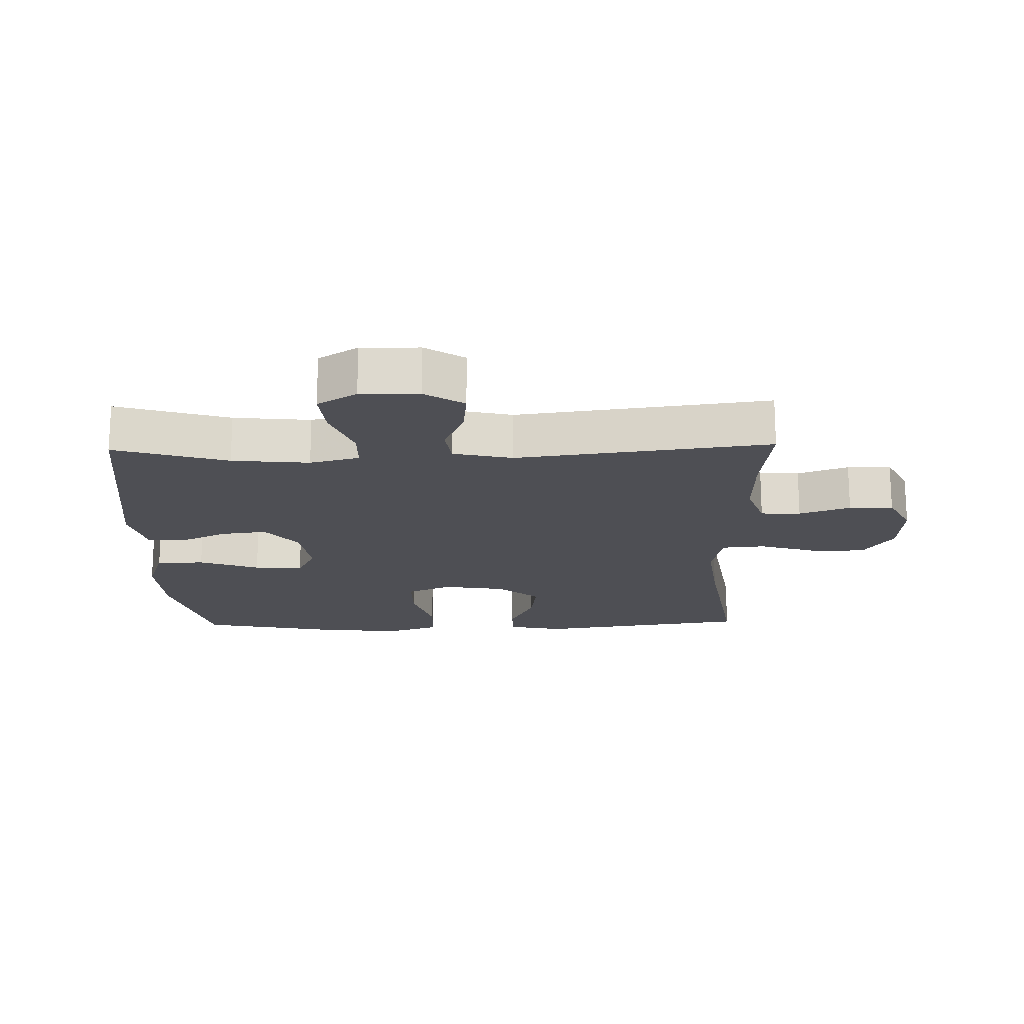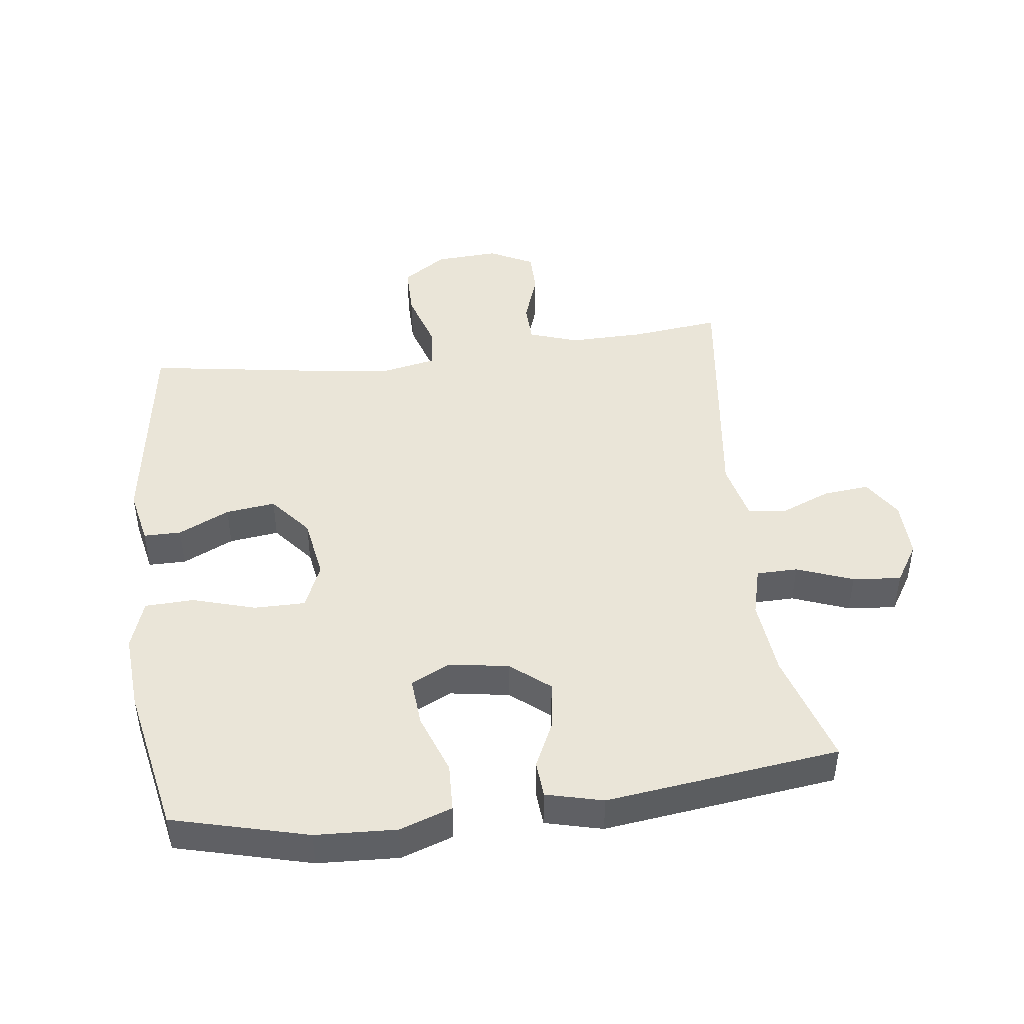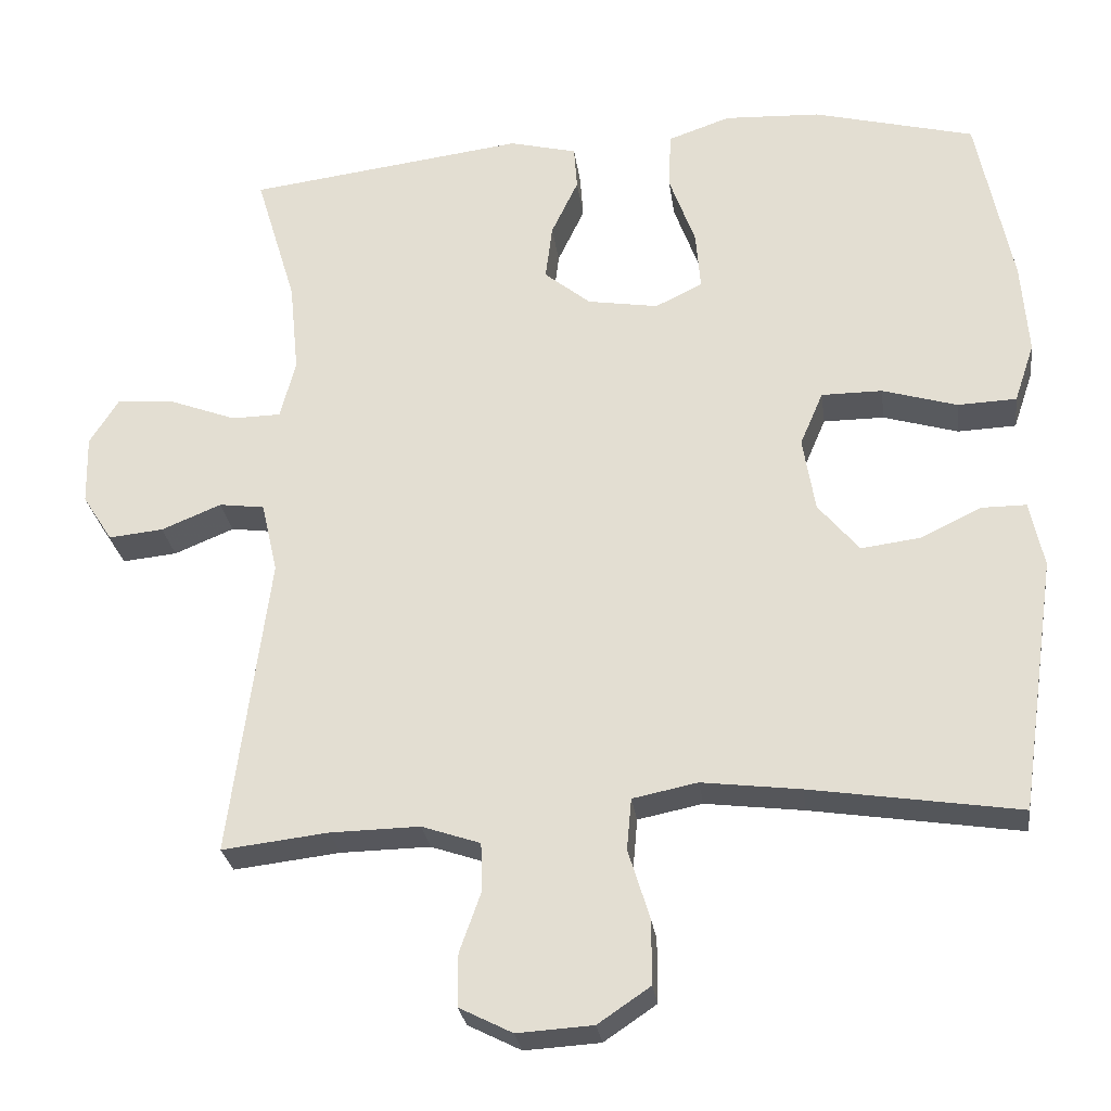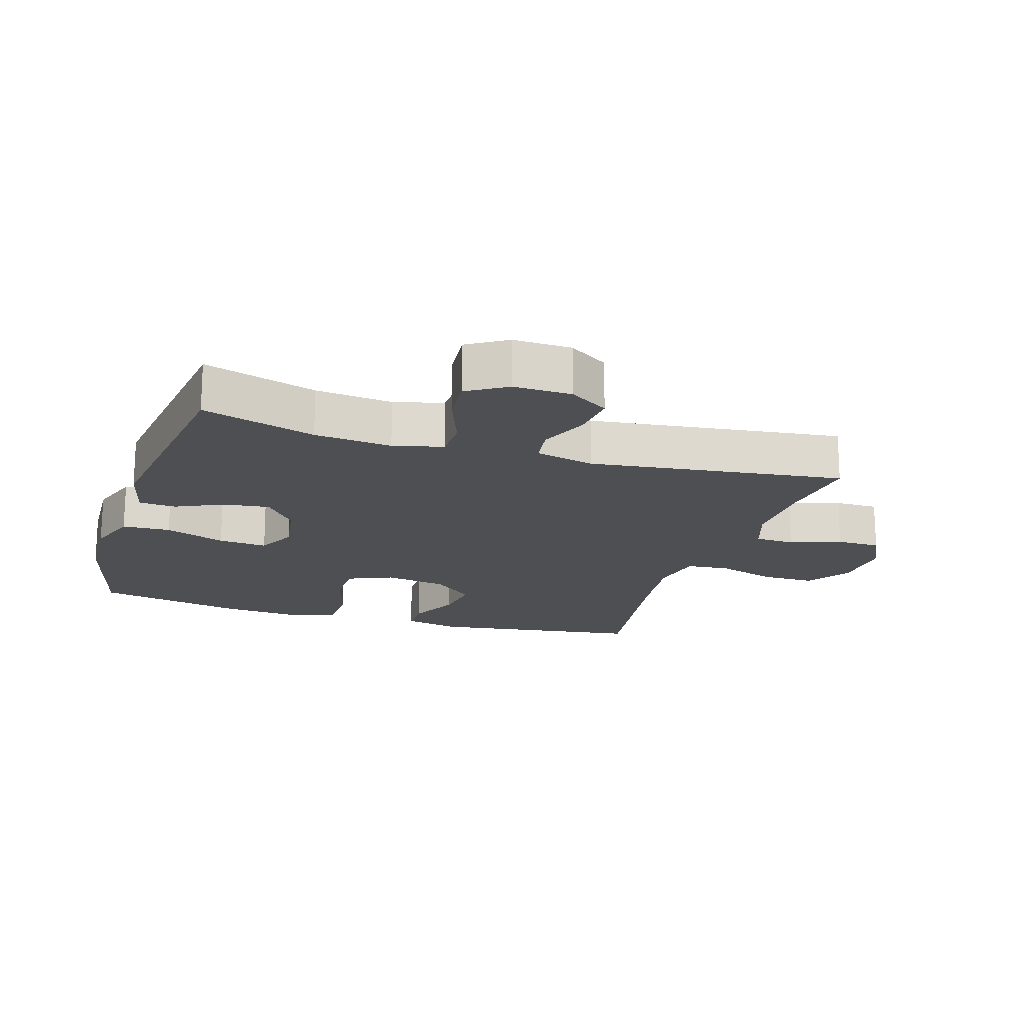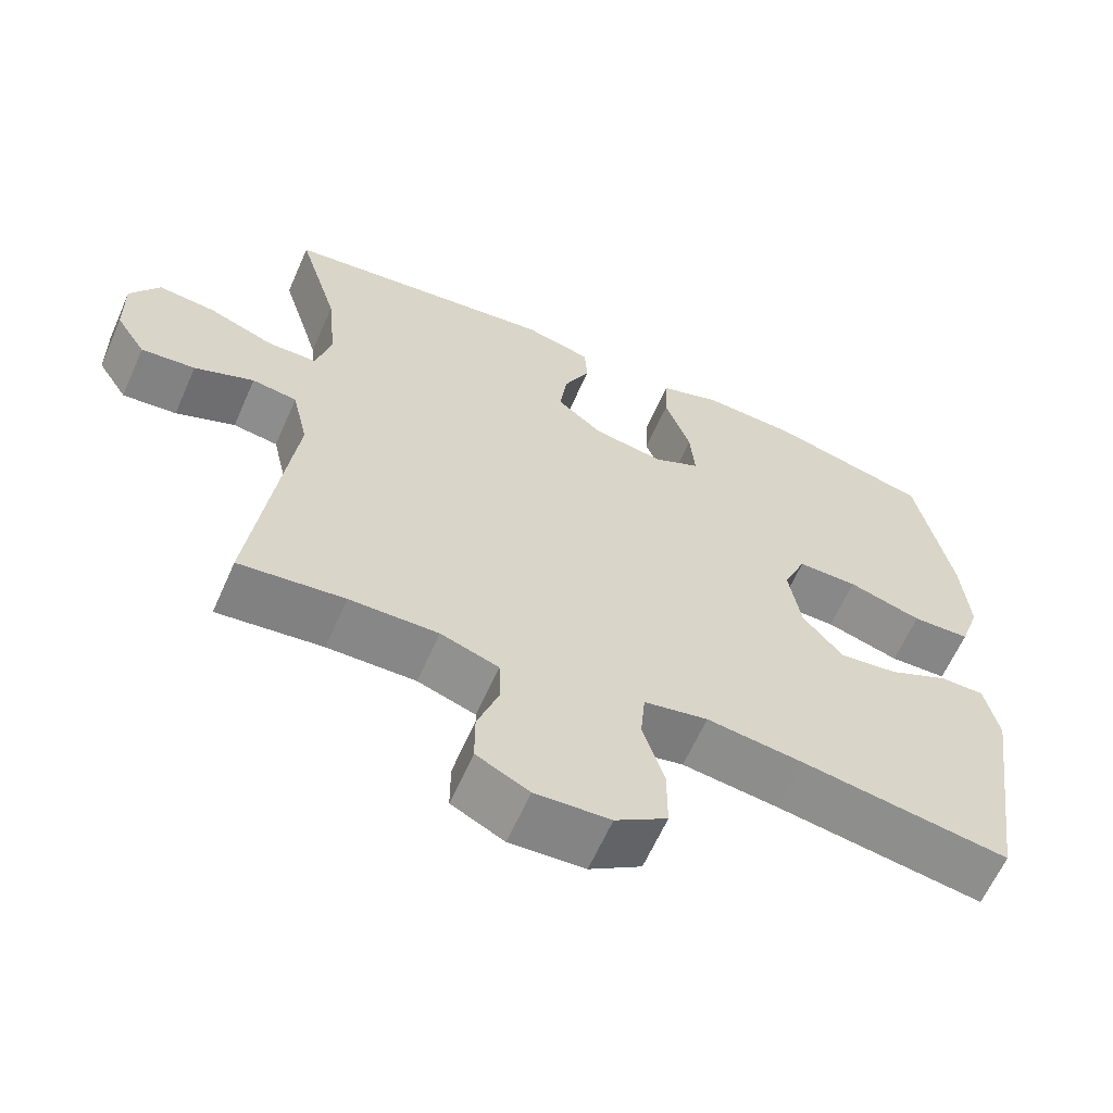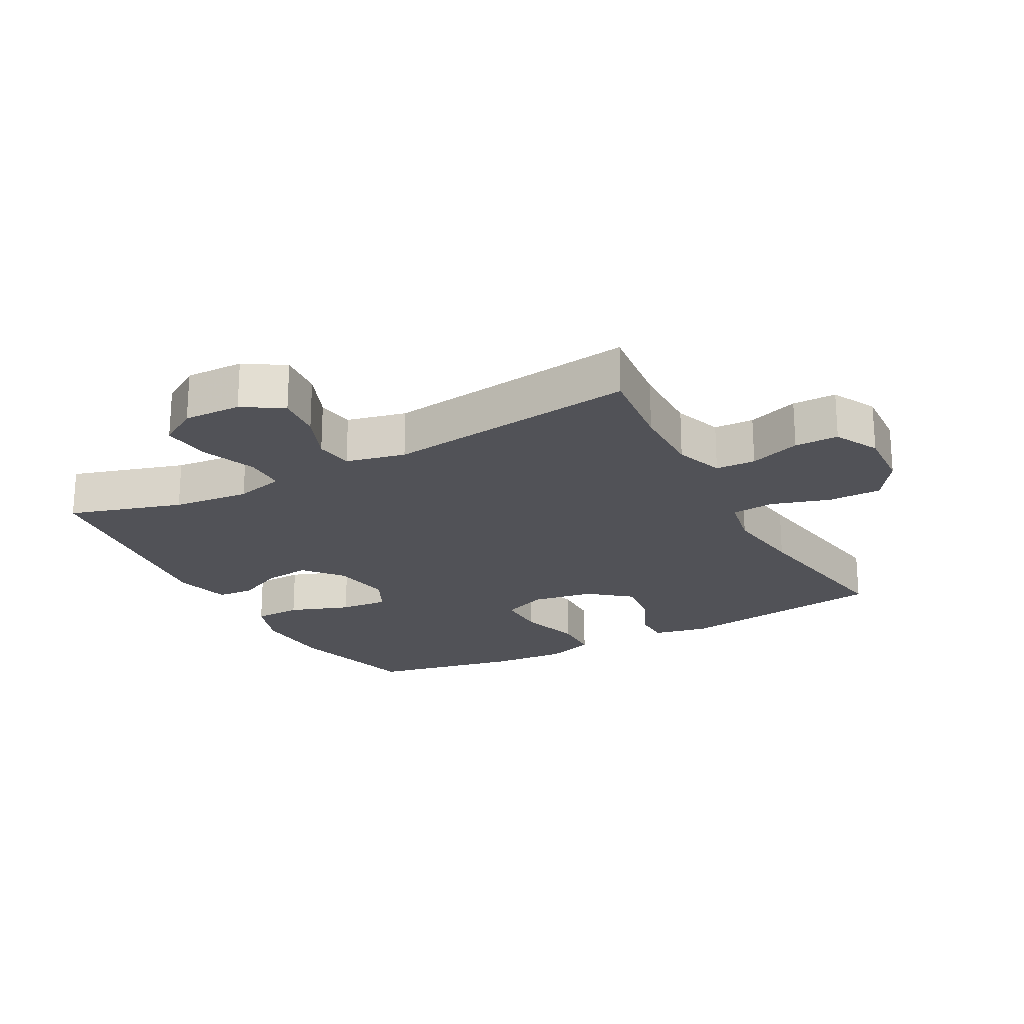
<metadata>
{"format":"obj","ext":"obj","renderer":"f3d","projection":"perspective","resolution":1024,"background":"white","views":[{"elev":-18.3,"azim":91.4,"up":"+Y"},{"elev":45.3,"azim":-7.2,"up":"+Y"},{"elev":-27.4,"azim":-172.4,"up":"+Z"},{"elev":-18.0,"azim":72.5,"up":"+Y"},{"elev":-62.7,"azim":156.2,"up":"+Z"},{"elev":-21.6,"azim":118.5,"up":"+Y"}]}
</metadata>
<code>
v -0.5 0.07 -0.5
v -0.548 0.07 -0.169
v -0.53 0.07 -0.083
v -0.472 0.07 -0.083
v -0.393 0.07 -0.121
v -0.316 0.07 -0.131
v -0.263 0.07 -0.067
v -0.247 0.07 0.03
v -0.277 0.07 0.1
v -0.356 0.07 0.1
v -0.453 0.07 0.071
v -0.529 0.07 0.074
v -0.555 0.07 0.151
v -0.546 0.07 0.271
v -0.5 0.07 0.5
v -0.291 0.07 0.554
v -0.166 0.07 0.56
v -0.085 0.07 0.532
v -0.082 0.07 0.457
v -0.116 0.07 0.363
v -0.122 0.07 0.287
v -0.061 0.07 0.257
v 0.031 0.07 0.272
v 0.091 0.07 0.321
v 0.082 0.07 0.393
v 0.047 0.07 0.467
v 0.051 0.07 0.524
v 0.139 0.07 0.546
v 0.5 0.07 0.5
v 0.447 0.07 0.324
v 0.435 0.07 0.204
v 0.455 0.07 0.127
v 0.519 0.07 0.126
v 0.606 0.07 0.159
v 0.681 0.07 0.166
v 0.719 0.07 0.105
v 0.717 0.07 0.015
v 0.678 0.07 -0.046
v 0.607 0.07 -0.039
v 0.529 0.07 -0.007
v 0.47 0.07 -0.015
v 0.449 0.07 -0.107
v 0.5 0.07 -0.5
v 0.362 0.07 -0.484
v 0.246 0.07 -0.482
v 0.17 0.07 -0.508
v 0.168 0.07 -0.57
v 0.196 0.07 -0.649
v 0.196 0.07 -0.717
v 0.127 0.07 -0.752
v 0.029 0.07 -0.746
v -0.039 0.07 -0.7
v -0.039 0.07 -0.617
v -0.011 0.07 -0.526
v -0.017 0.07 -0.459
v -0.101 0.07 -0.442
v -0.229 0.07 -0.458
v -0.5 0 -0.5
v -0.548 0 -0.169
v -0.53 0 -0.083
v -0.472 0 -0.083
v -0.393 0 -0.121
v -0.316 0 -0.131
v -0.263 0 -0.067
v -0.247 0 0.03
v -0.277 0 0.1
v -0.356 0 0.1
v -0.453 0 0.071
v -0.529 0 0.074
v -0.555 0 0.151
v -0.546 0 0.271
v -0.5 0 0.5
v -0.291 0 0.554
v -0.166 0 0.56
v -0.085 0 0.532
v -0.082 0 0.457
v -0.116 0 0.363
v -0.122 0 0.287
v -0.061 0 0.257
v 0.031 0 0.272
v 0.091 0 0.321
v 0.082 0 0.393
v 0.047 0 0.467
v 0.051 0 0.524
v 0.139 0 0.546
v 0.5 0 0.5
v 0.447 0 0.324
v 0.435 0 0.204
v 0.455 0 0.127
v 0.519 0 0.126
v 0.606 0 0.159
v 0.681 0 0.166
v 0.719 0 0.105
v 0.717 0 0.015
v 0.678 0 -0.046
v 0.607 0 -0.039
v 0.529 0 -0.007
v 0.47 0 -0.015
v 0.449 0 -0.107
v 0.5 0 -0.5
v 0.362 0 -0.484
v 0.246 0 -0.482
v 0.17 0 -0.508
v 0.168 0 -0.57
v 0.196 0 -0.649
v 0.196 0 -0.717
v 0.127 0 -0.752
v 0.029 0 -0.746
v -0.039 0 -0.7
v -0.039 0 -0.617
v -0.011 0 -0.526
v -0.017 0 -0.459
v -0.101 0 -0.442
v -0.229 0 -0.458
f 52 53 54
f 51 52 54
f 50 51 54
f 49 50 54
f 48 49 54
f 47 48 54
f 46 47 54 55
f 45 46 55
f 44 45 55 56
f 42 43 44
f 41 42 44 56
f 38 39 40
f 37 38 40
f 36 37 40
f 35 36 40
f 34 35 40
f 33 34 40
f 32 33 40 41
f 41 56 57
f 32 41 57
f 31 32 57
f 28 29 30
f 27 28 30
f 26 27 30
f 25 26 30
f 24 25 30 31
f 18 19 20
f 17 18 20
f 16 17 20
f 15 16 20
f 14 15 20
f 13 14 20
f 12 13 20
f 11 12 20
f 10 11 20
f 9 10 20 21
f 8 9 21 22
f 3 4 5
f 2 3 5
f 1 2 5
f 57 1 5
f 57 5 6
f 57 6 7
f 31 57 7
f 24 31 7
f 23 24 7
f 7 8 22 23
f 111 110 109
f 111 109 108
f 111 108 107
f 111 107 106
f 111 106 105
f 111 105 104
f 112 111 104 103
f 112 103 102
f 113 112 102 101
f 101 100 99
f 113 101 99 98
f 97 96 95
f 97 95 94
f 97 94 93
f 97 93 92
f 97 92 91
f 97 91 90
f 98 97 90 89
f 114 113 98
f 114 98 89
f 114 89 88
f 87 86 85
f 87 85 84
f 87 84 83
f 87 83 82
f 88 87 82 81
f 77 76 75
f 77 75 74
f 77 74 73
f 77 73 72
f 77 72 71
f 77 71 70
f 77 70 69
f 77 69 68
f 77 68 67
f 78 77 67 66
f 79 78 66 65
f 62 61 60
f 62 60 59
f 62 59 58
f 62 58 114
f 63 62 114
f 64 63 114
f 64 114 88
f 64 88 81
f 64 81 80
f 80 79 65 64
f 1 58 59 2
f 2 59 60 3
f 3 60 61 4
f 4 61 62 5
f 5 62 63 6
f 6 63 64 7
f 7 64 65 8
f 8 65 66 9
f 9 66 67 10
f 10 67 68 11
f 11 68 69 12
f 12 69 70 13
f 13 70 71 14
f 14 71 72 15
f 15 72 73 16
f 16 73 74 17
f 17 74 75 18
f 18 75 76 19
f 19 76 77 20
f 20 77 78 21
f 21 78 79 22
f 22 79 80 23
f 23 80 81 24
f 24 81 82 25
f 25 82 83 26
f 26 83 84 27
f 27 84 85 28
f 28 85 86 29
f 29 86 87 30
f 30 87 88 31
f 31 88 89 32
f 32 89 90 33
f 33 90 91 34
f 34 91 92 35
f 35 92 93 36
f 36 93 94 37
f 37 94 95 38
f 38 95 96 39
f 39 96 97 40
f 40 97 98 41
f 41 98 99 42
f 42 99 100 43
f 43 100 101 44
f 44 101 102 45
f 45 102 103 46
f 46 103 104 47
f 47 104 105 48
f 48 105 106 49
f 49 106 107 50
f 50 107 108 51
f 51 108 109 52
f 52 109 110 53
f 53 110 111 54
f 54 111 112 55
f 55 112 113 56
f 56 113 114 57
f 57 114 58 1

</code>
